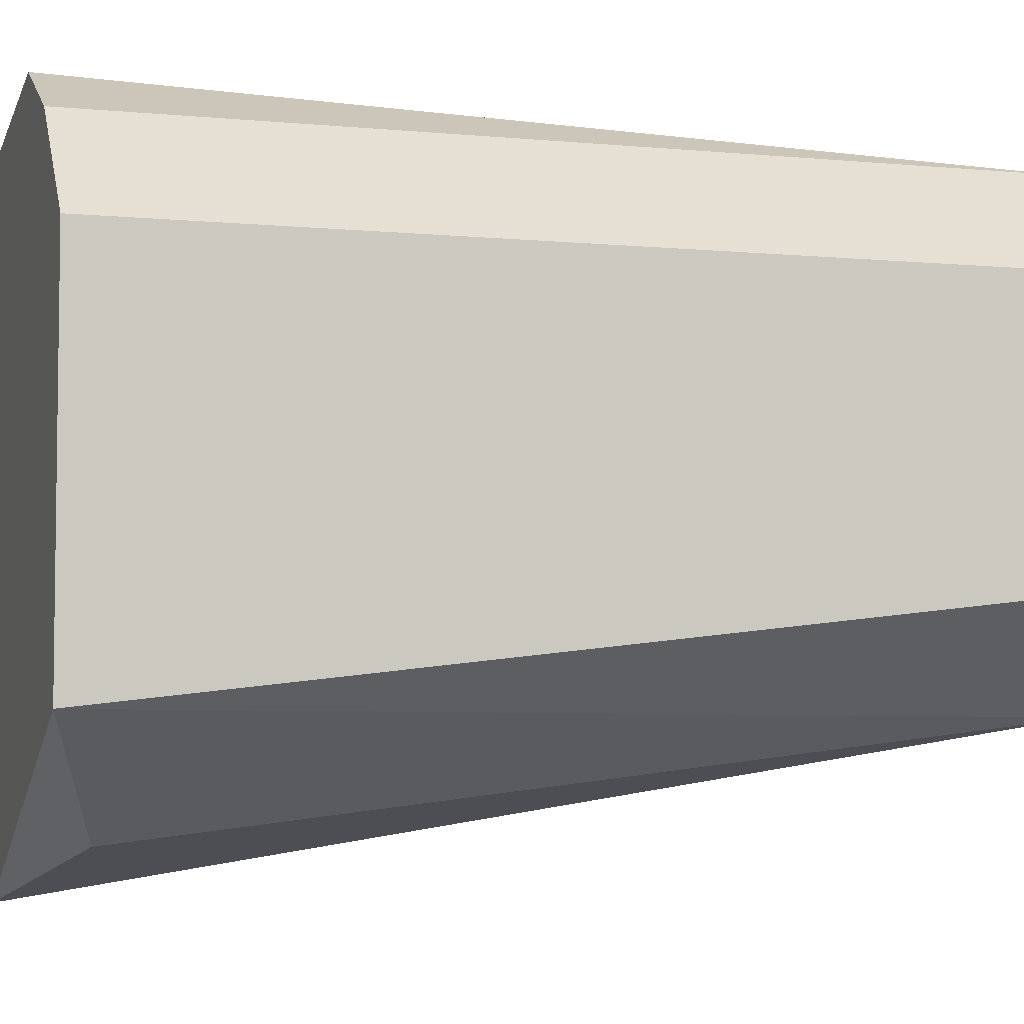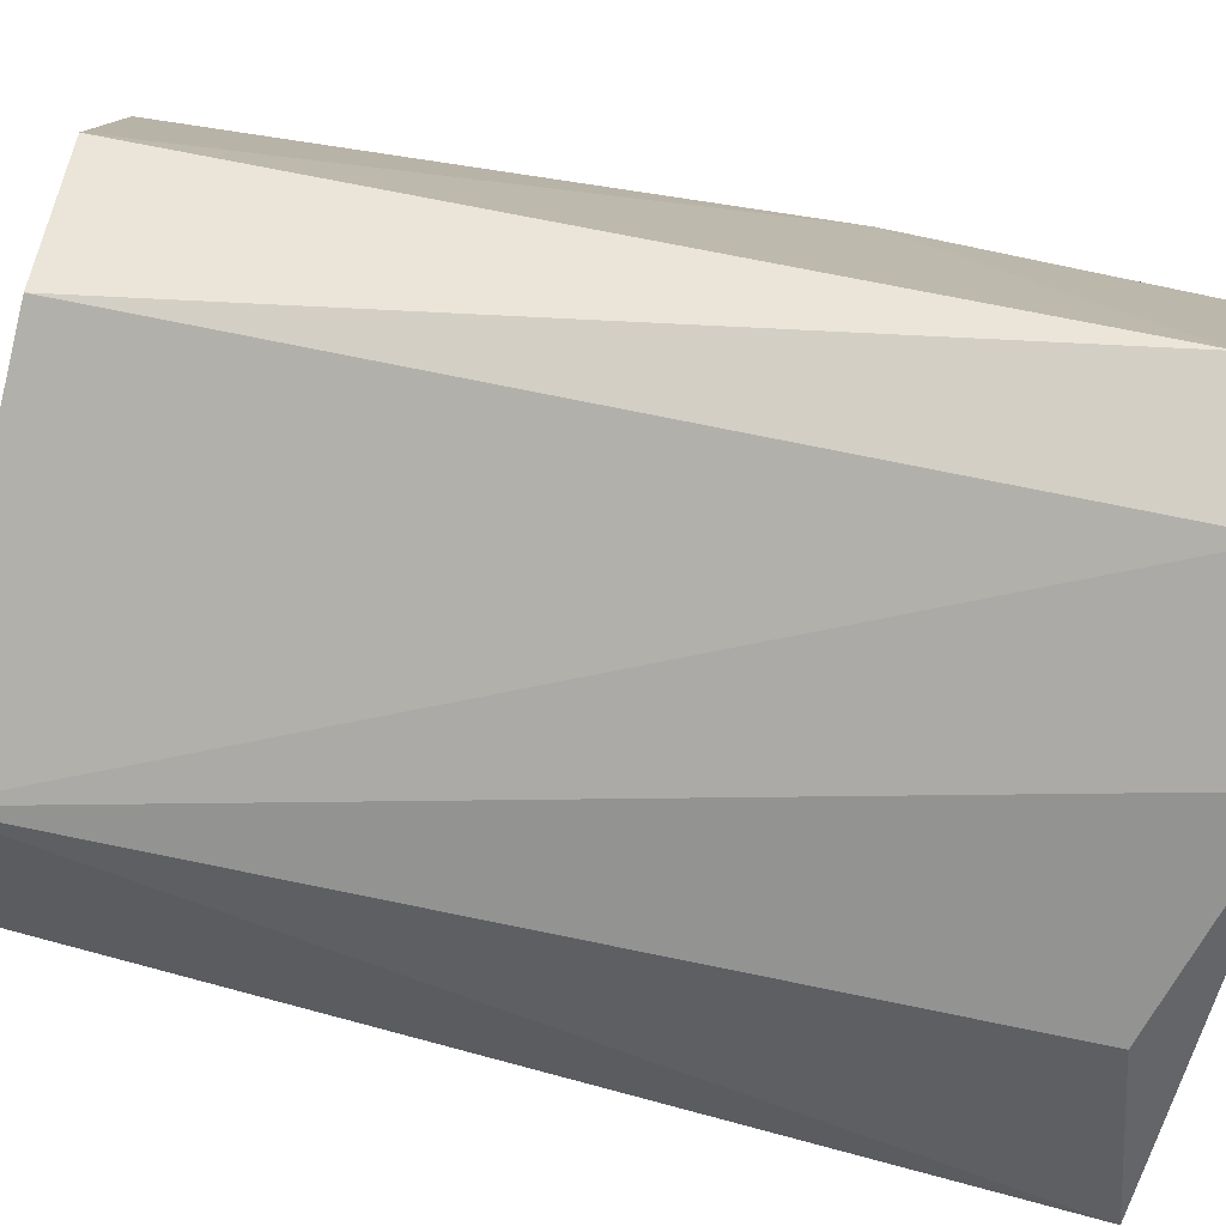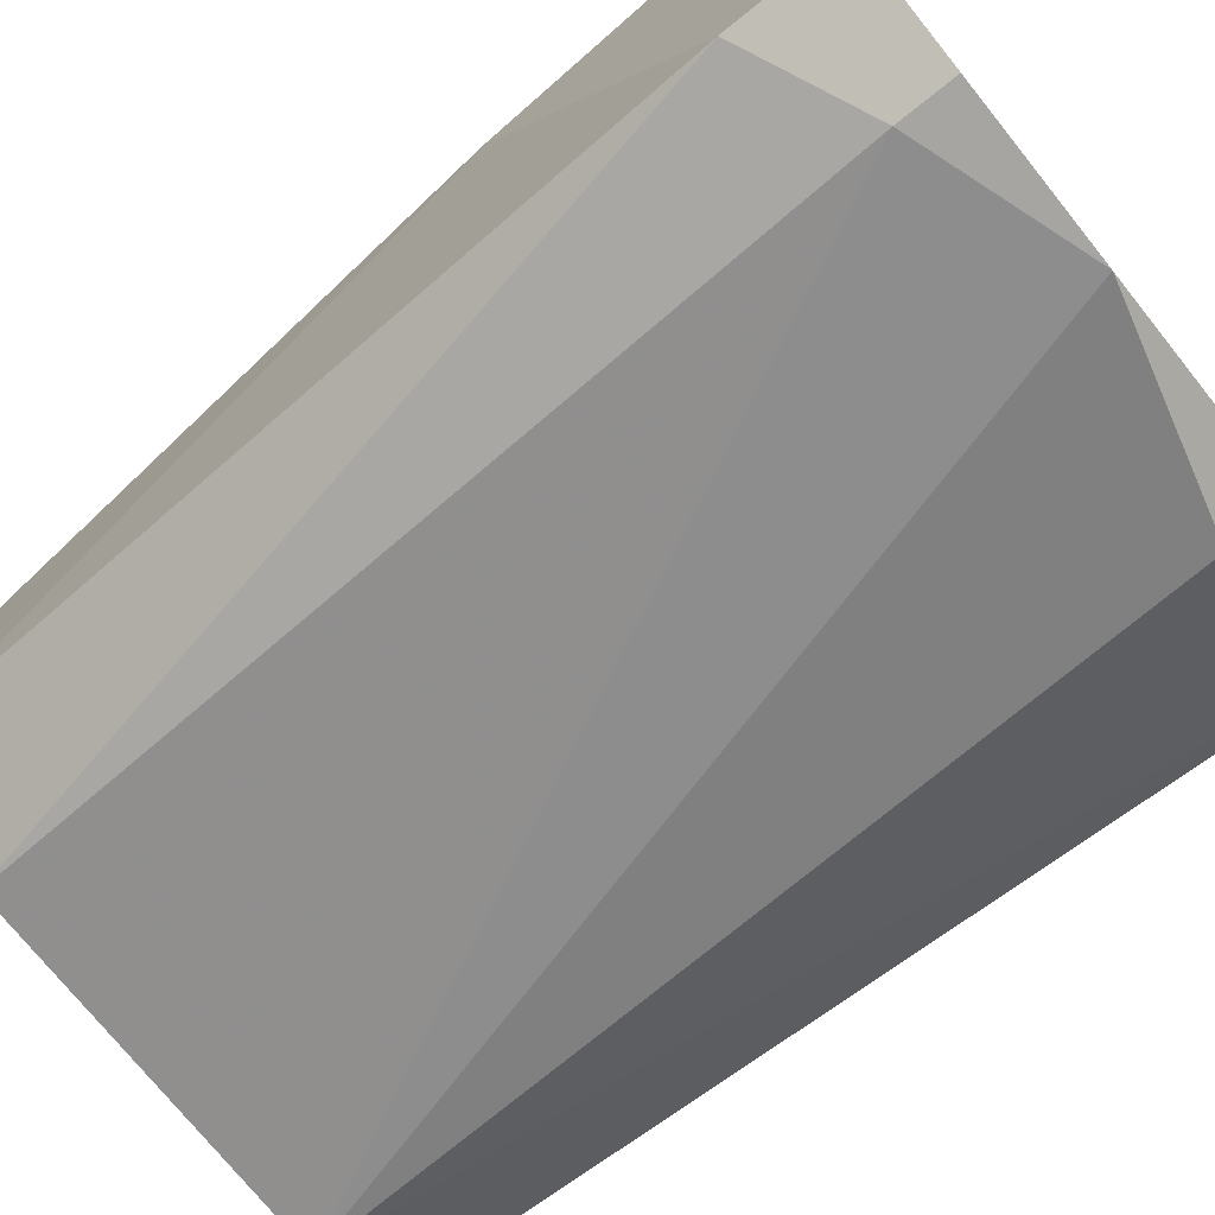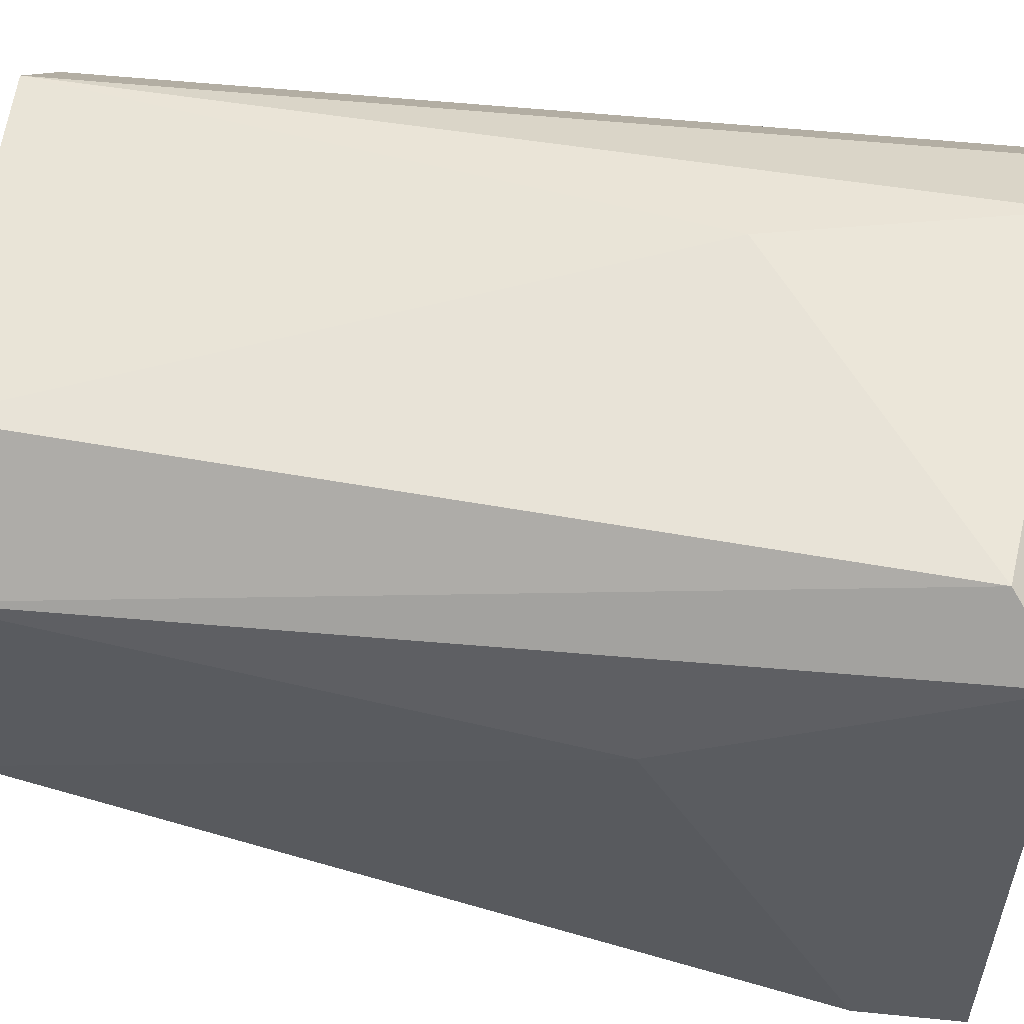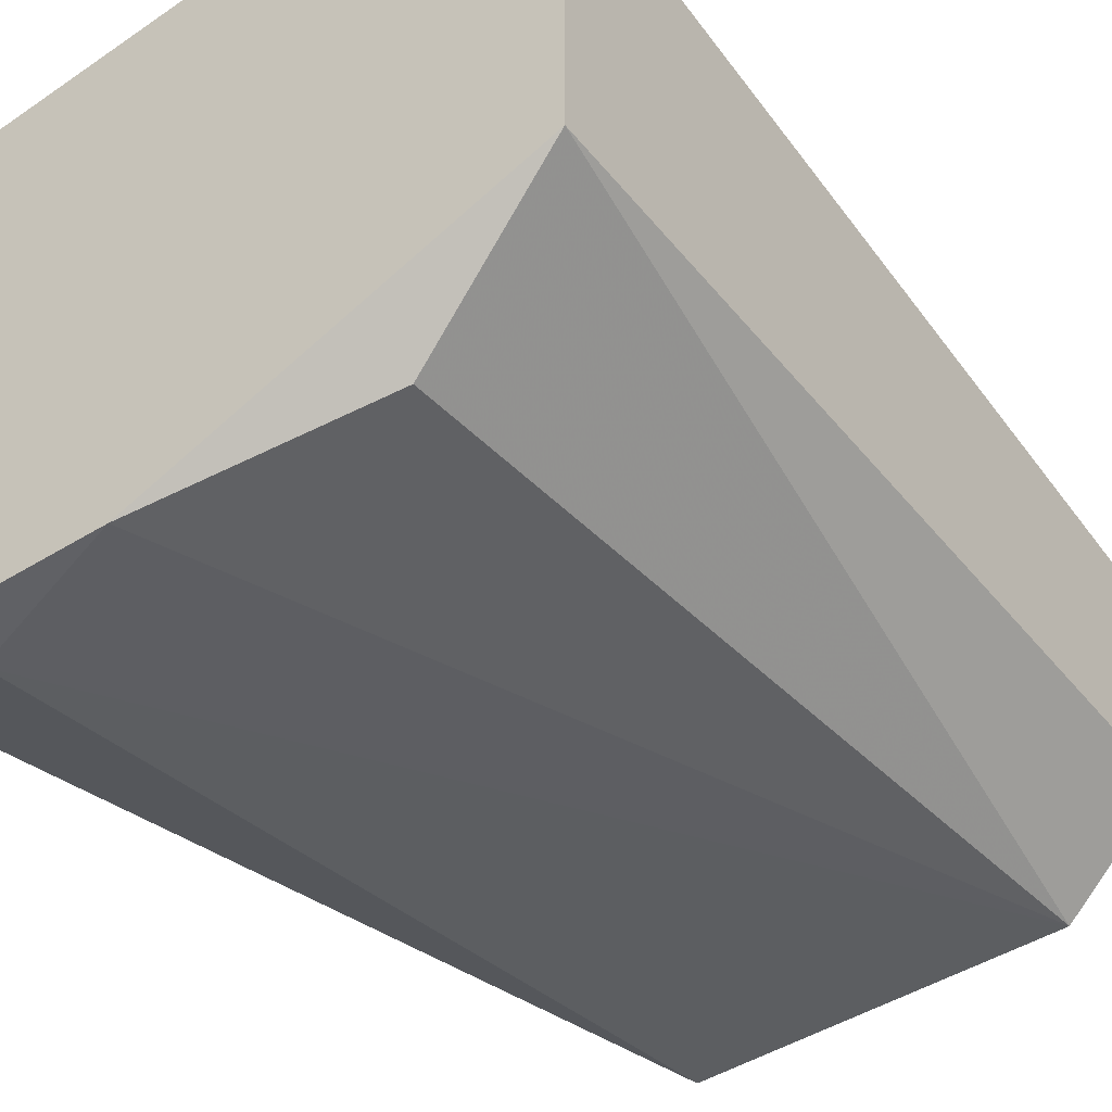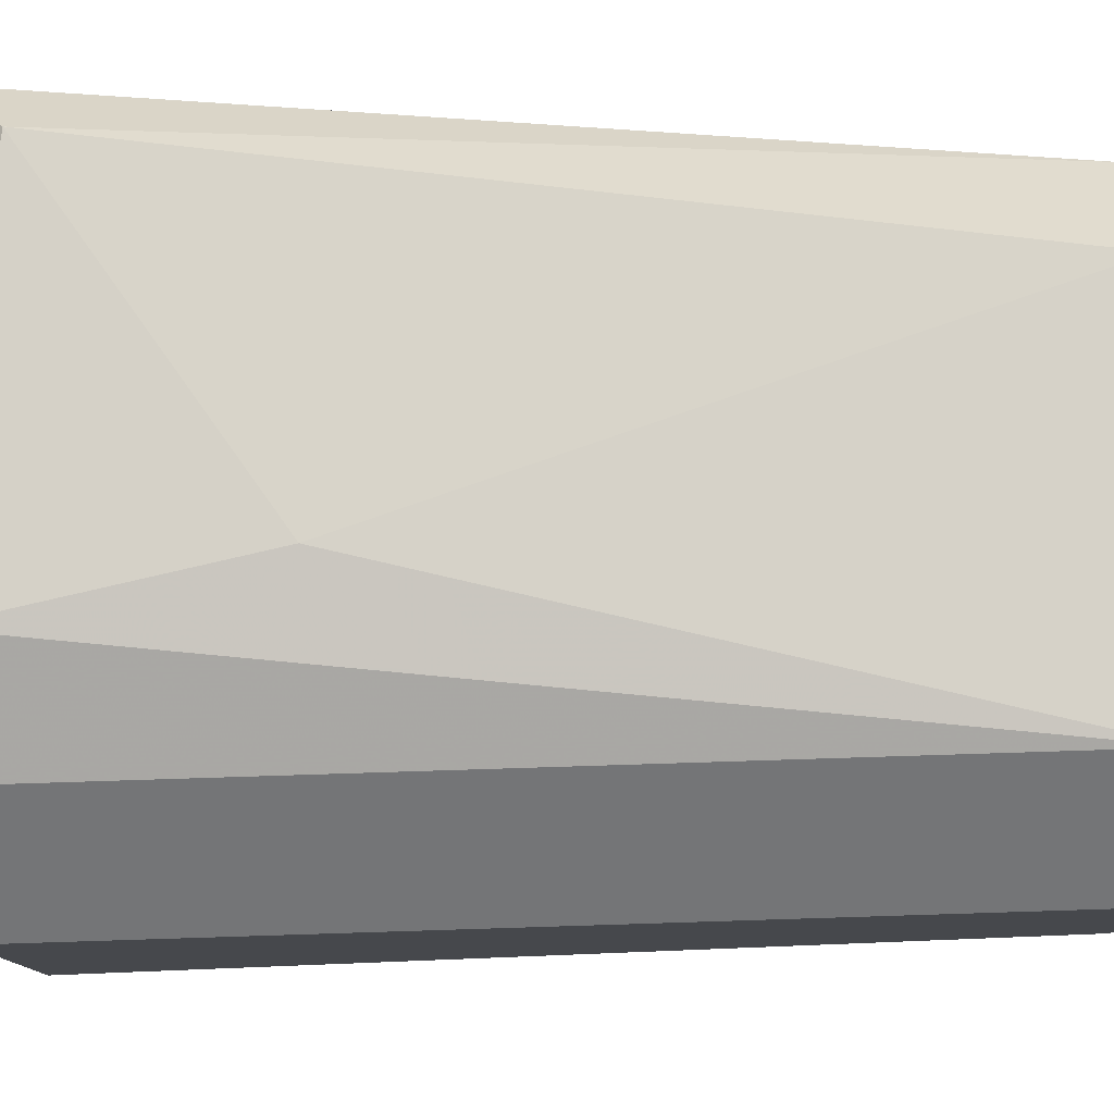
<metadata>
{"format":"obj","ext":"obj","renderer":"f3d","projection":"perspective","resolution":1024,"background":"white","views":[{"elev":-5.2,"azim":-106.9,"up":"+Y"},{"elev":-79.1,"azim":76.7,"up":"+Y"},{"elev":-73.6,"azim":128.7,"up":"+Y"},{"elev":55.3,"azim":96.0,"up":"+Y"},{"elev":-47.9,"azim":-145.4,"up":"+Y"},{"elev":78.7,"azim":-91.8,"up":"+Y"}]}
</metadata>
<code>
v -0.8253 1.016 -0.2222
v -0.7618 0.6032 -0.3809
v -0.6666 0.6032 -0.3809
v -0.9205 0.6985 0.1588
v -0.6349 0.9206 0.1588
v -0.6031 0.9841 -0.3809
v -0.984 0.9206 -0.3809
v -0.9205 0.9841 0.1588
v -0.6349 0.762 0.1588
v -0.984 0.6985 -0.3809
v -0.984 0.762 0.1588
v -0.6031 0.635 -0.3174
v -0.6983 0.9841 0.1588
v -0.6983 0.6985 0.1588
v -0.857 1.016 -0.3809
v -0.984 0.9206 0.1588
v -0.6349 1.016 -0.3491
v -0.8887 0.635 -0.3491
v -0.6031 0.8889 -0.1904
v -0.6031 0.635 -0.3809
v -0.6666 0.6032 -0.3491
v -0.9205 0.9841 -0.3809
f 8 15 22
f 3 2 6
f 6 2 7
f 4 5 8
f 5 4 9
f 7 2 10
f 7 10 11
f 4 8 11
f 10 4 11
f 1 8 13
f 8 5 13
f 9 4 14
f 12 9 14
f 6 7 15
f 8 1 15
f 8 7 16
f 7 11 16
f 11 8 16
f 5 6 17
f 13 5 17
f 1 13 17
f 15 1 17
f 6 15 17
f 2 4 18
f 10 2 18
f 4 10 18
f 6 5 19
f 5 9 19
f 12 6 19
f 9 12 19
f 3 6 20
f 12 3 20
f 6 12 20
f 2 3 21
f 4 2 21
f 3 12 21
f 14 4 21
f 12 14 21
f 7 8 22
f 15 7 22

</code>
